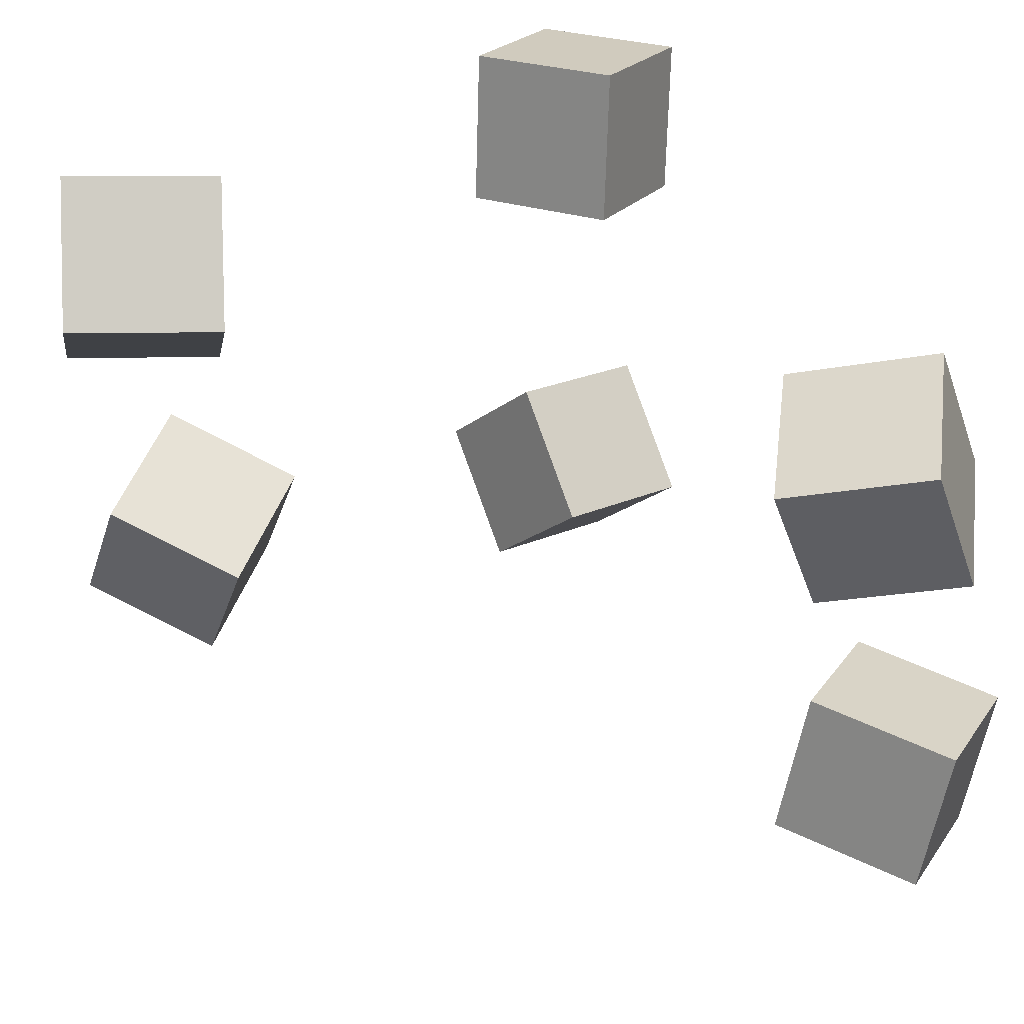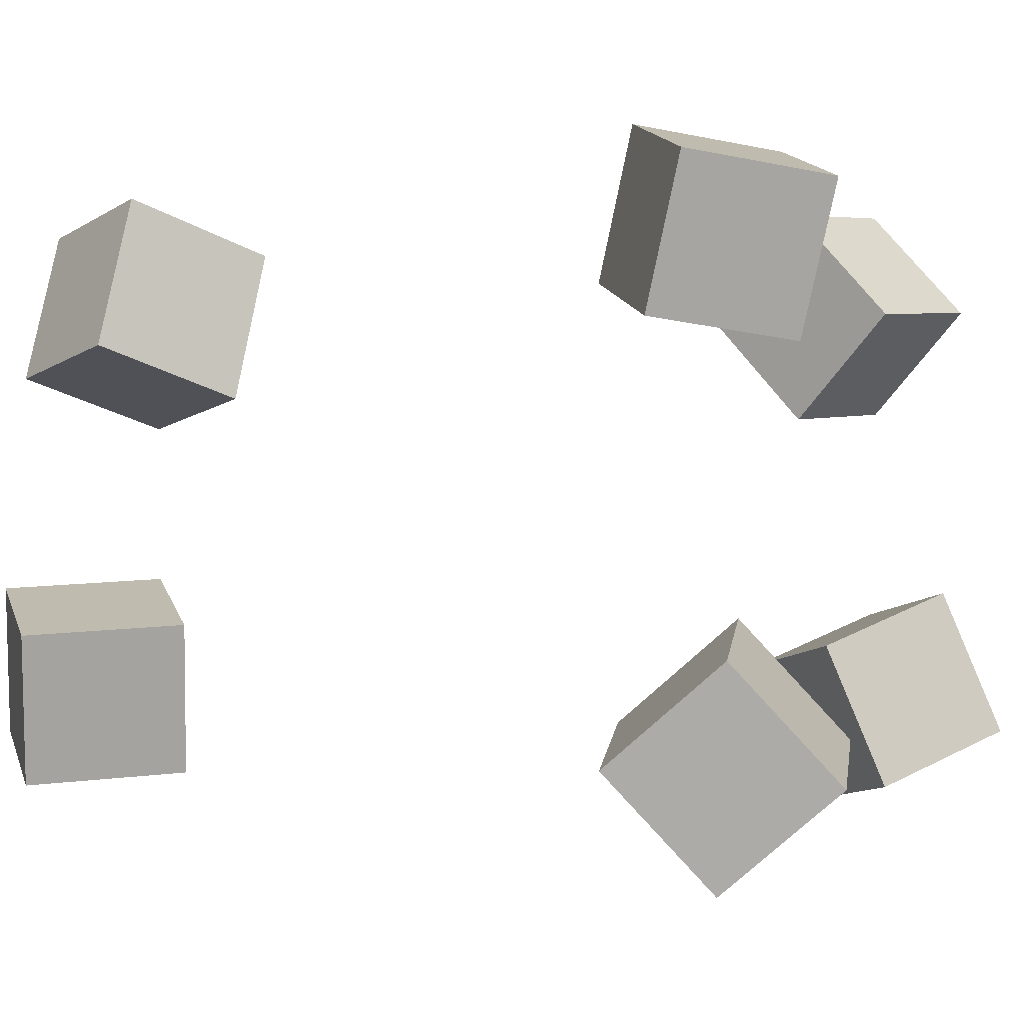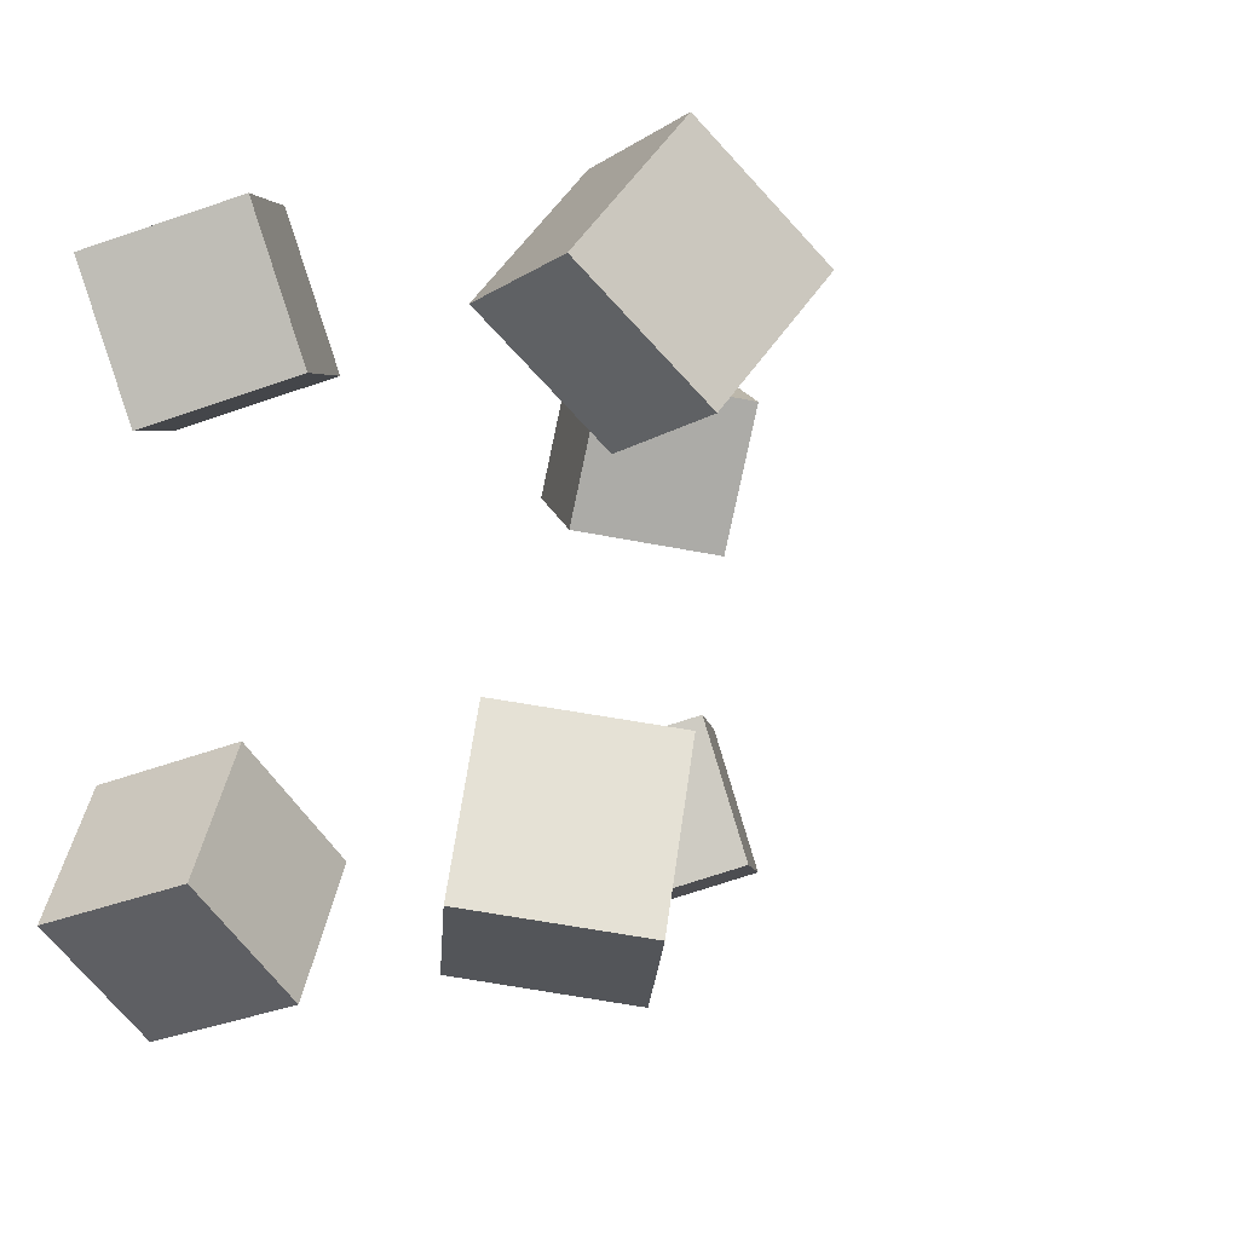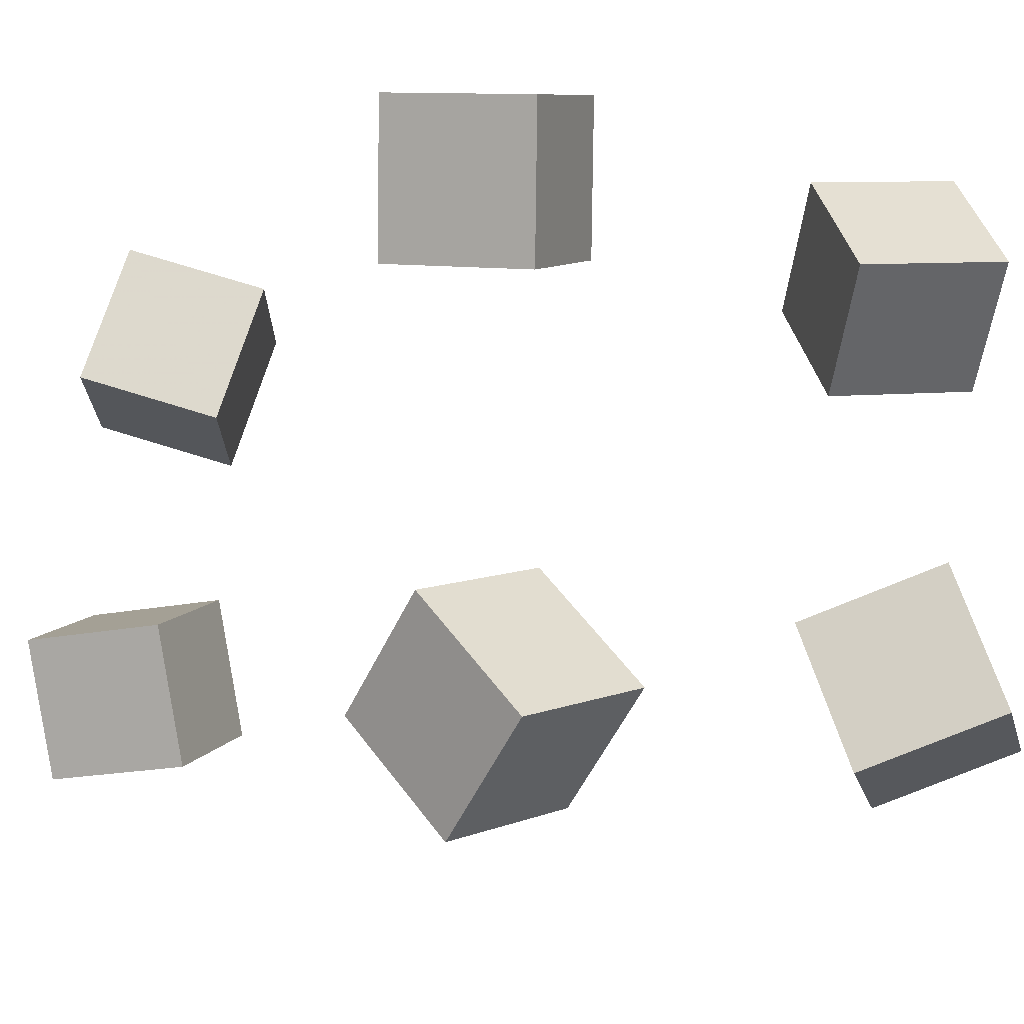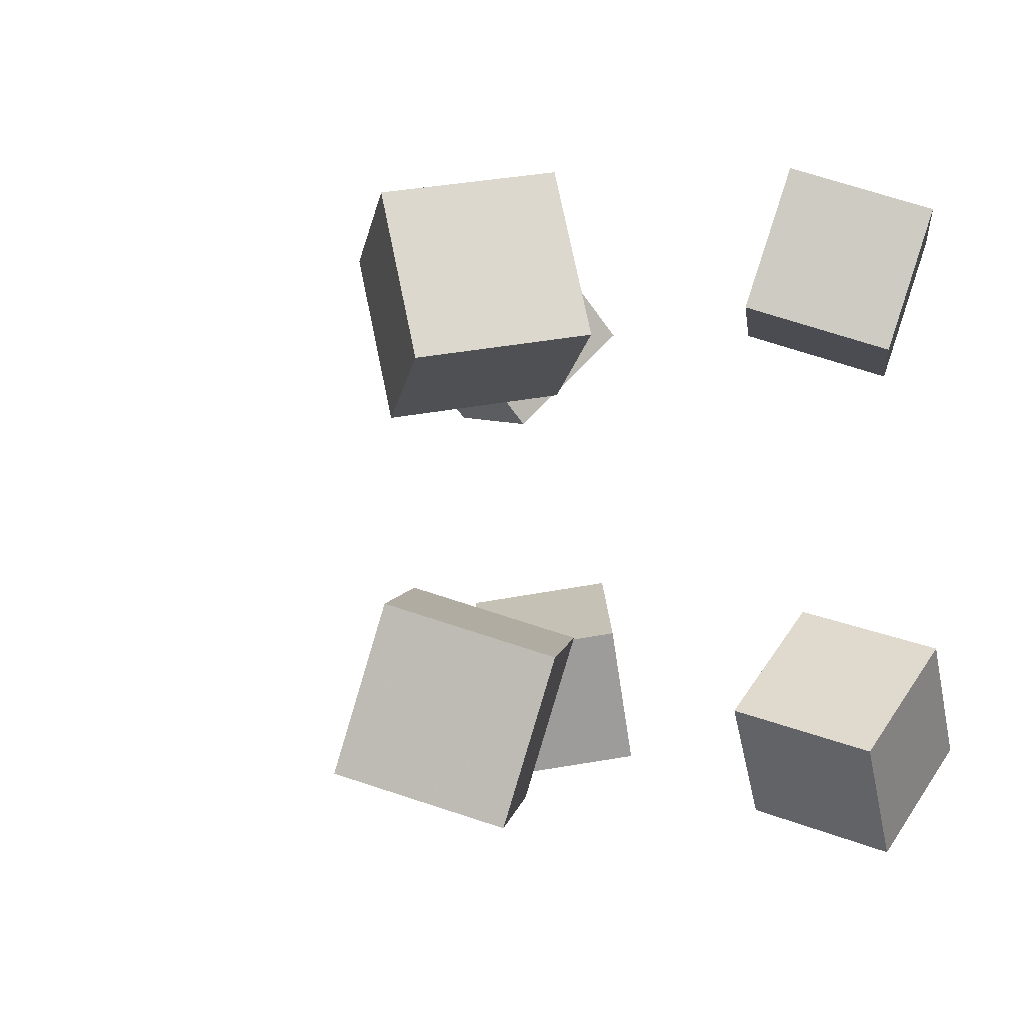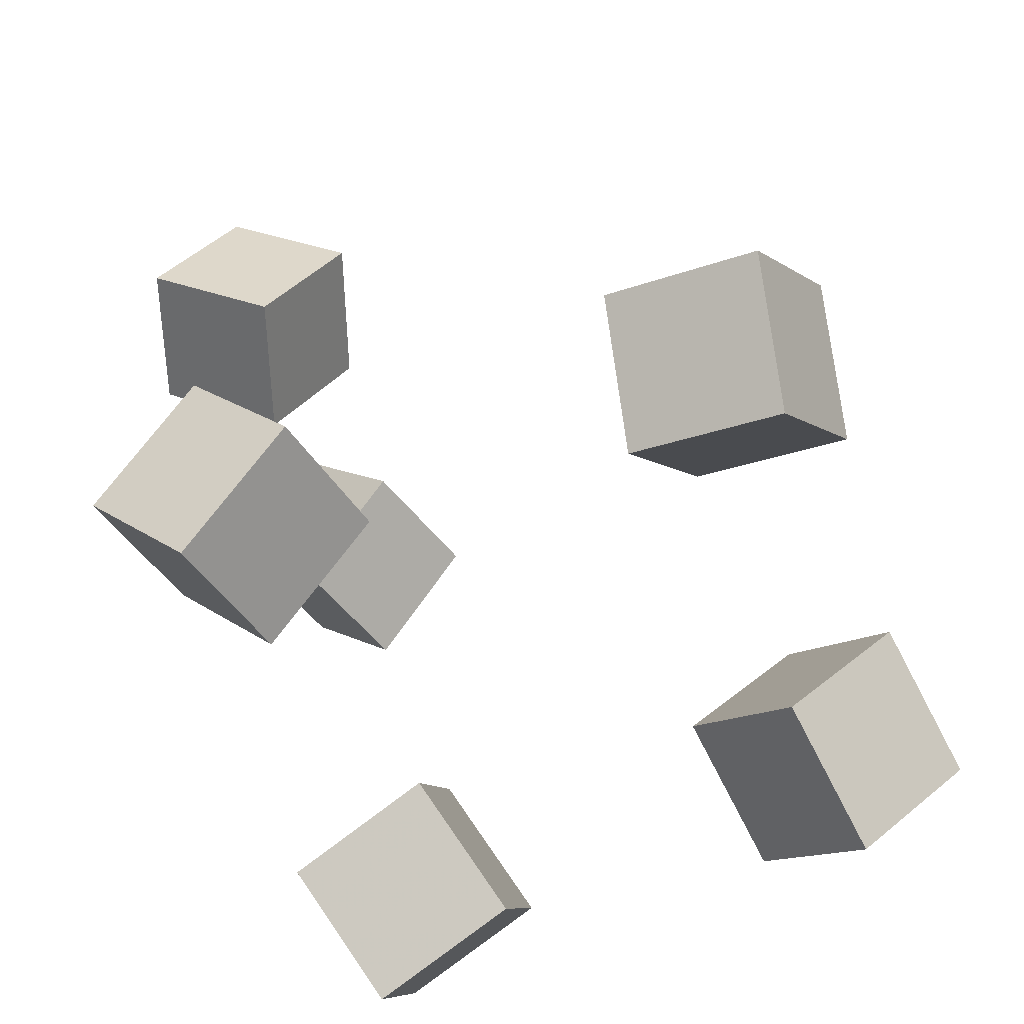
<metadata>
{"format":"obj","ext":"obj","renderer":"f3d","projection":"perspective","resolution":1024,"background":"white","views":[{"elev":41.9,"azim":157.3,"up":"+Z"},{"elev":-1.6,"azim":-66.1,"up":"+Z"},{"elev":-3.7,"azim":45.6,"up":"+Z"},{"elev":-9.7,"azim":-29.9,"up":"+Z"},{"elev":-0.2,"azim":-133.1,"up":"+Z"},{"elev":-59.7,"azim":20.4,"up":"+Y"}]}
</metadata>
<code>
v -0.1327 -0.1396 0.07944
v -0.1879 -0.07499 0.09011
v -0.06806 -0.0885 0.105
v -0.1233 -0.02393 0.1157
v -0.1456 -0.1642 0.1614
v -0.2009 -0.09962 0.1721
v -0.081 -0.1131 0.187
v -0.1362 -0.04856 0.1977
f 1.0 7.0 5.0
f 1.0 3.0 7.0
f 1.0 4.0 3.0
f 1.0 2.0 4.0
f 3.0 8.0 7.0
f 3.0 4.0 8.0
f 5.0 7.0 8.0
f 5.0 8.0 6.0
f 1.0 5.0 6.0
f 1.0 6.0 2.0
f 2.0 6.0 8.0
f 2.0 8.0 4.0
v -0.2526 0.2552 -0.07298
v -0.191 0.3083 -0.04788
v -0.2299 0.2674 -0.1545
v -0.1683 0.3205 -0.1294
v -0.1971 0.1882 -0.06759
v -0.1355 0.2413 -0.04248
v -0.1744 0.2004 -0.1491
v -0.1128 0.2535 -0.124
f 9.0 15.0 13.0
f 9.0 11.0 15.0
f 9.0 12.0 11.0
f 9.0 10.0 12.0
f 11.0 16.0 15.0
f 11.0 12.0 16.0
f 13.0 15.0 16.0
f 13.0 16.0 14.0
f 9.0 13.0 14.0
f 9.0 14.0 10.0
f 10.0 14.0 16.0
f 10.0 16.0 12.0
v -0.1586 -0.171 -0.1481
v -0.1882 -0.1187 -0.0836
v -0.1631 -0.1042 -0.2044
v -0.1928 -0.05191 -0.1398
v -0.07539 -0.1485 -0.1281
v -0.105 -0.09618 -0.06361
v -0.07992 -0.08176 -0.1844
v -0.1096 -0.02942 -0.1198
f 17.0 23.0 21.0
f 17.0 19.0 23.0
f 17.0 20.0 19.0
f 17.0 18.0 20.0
f 19.0 24.0 23.0
f 19.0 20.0 24.0
f 21.0 23.0 24.0
f 21.0 24.0 22.0
f 17.0 21.0 22.0
f 17.0 22.0 18.0
f 18.0 22.0 24.0
f 18.0 24.0 20.0
v 0.1058 -0.06267 0.05494
v 0.0833 -0.1239 0.1149
v 0.1168 -0.004438 0.1185
v 0.09428 -0.06568 0.1785
v 0.191 -0.08679 0.06232
v 0.1685 -0.148 0.1223
v 0.202 -0.02856 0.1259
v 0.1795 -0.0898 0.1859
f 25.0 31.0 29.0
f 25.0 27.0 31.0
f 25.0 28.0 27.0
f 25.0 26.0 28.0
f 27.0 32.0 31.0
f 27.0 28.0 32.0
f 29.0 31.0 32.0
f 29.0 32.0 30.0
f 25.0 29.0 30.0
f 25.0 30.0 26.0
f 26.0 30.0 32.0
f 26.0 32.0 28.0
v 0.06946 -0.1264 -0.1642
v 0.05579 -0.09517 -0.0816
v 0.129 -0.0642 -0.1778
v 0.1153 -0.03299 -0.09525
v 0.1325 -0.1799 -0.1335
v 0.1188 -0.1487 -0.05092
v 0.192 -0.1178 -0.1471
v 0.1783 -0.08654 -0.06457
f 33.0 39.0 37.0
f 33.0 35.0 39.0
f 33.0 36.0 35.0
f 33.0 34.0 36.0
f 35.0 40.0 39.0
f 35.0 36.0 40.0
f 37.0 39.0 40.0
f 37.0 40.0 38.0
f 33.0 37.0 38.0
f 33.0 38.0 34.0
f 34.0 38.0 40.0
f 34.0 40.0 36.0
v -0.1258 0.2486 0.04387
v -0.1953 0.2926 0.06936
v -0.09738 0.246 0.1258
v -0.1669 0.29 0.1513
v -0.169 0.1731 0.05643
v -0.2385 0.2171 0.08192
v -0.1406 0.1705 0.1384
v -0.2101 0.2145 0.1639
f 41.0 47.0 45.0
f 41.0 43.0 47.0
f 41.0 44.0 43.0
f 41.0 42.0 44.0
f 43.0 48.0 47.0
f 43.0 44.0 48.0
f 45.0 47.0 48.0
f 45.0 48.0 46.0
f 41.0 45.0 46.0
f 41.0 46.0 42.0
f 42.0 46.0 48.0
f 42.0 48.0 44.0

</code>
